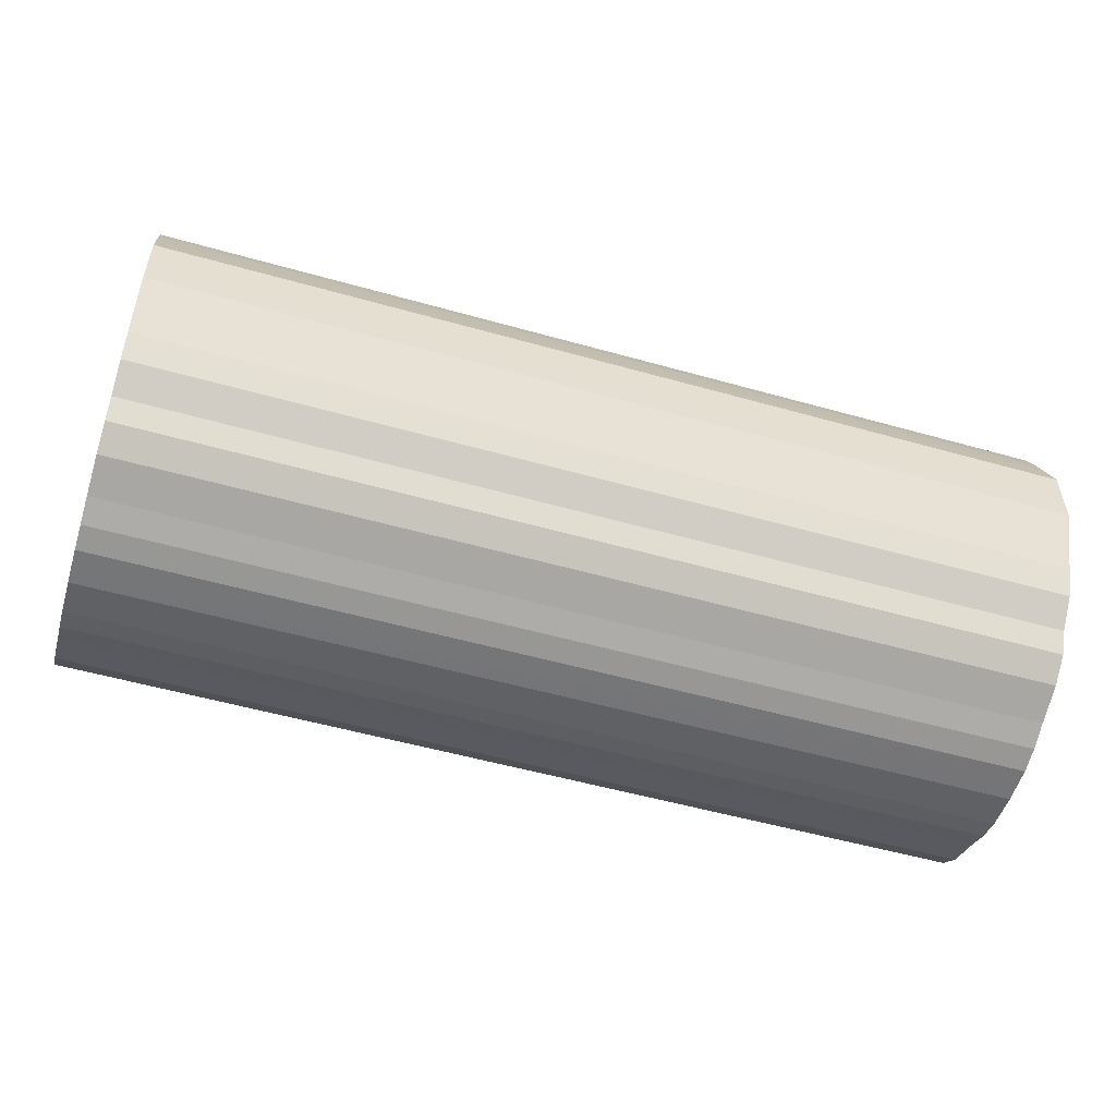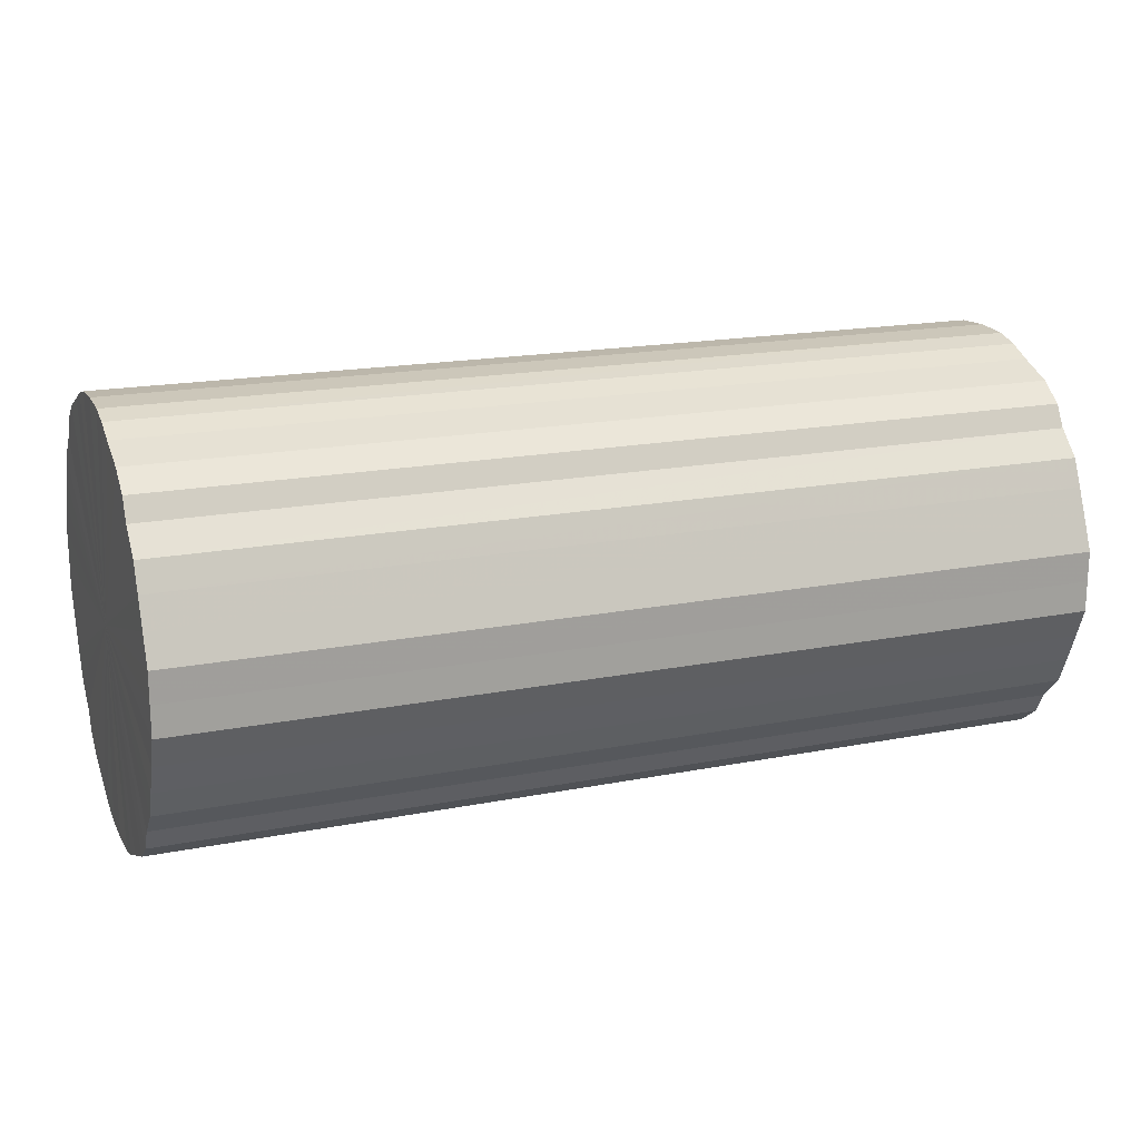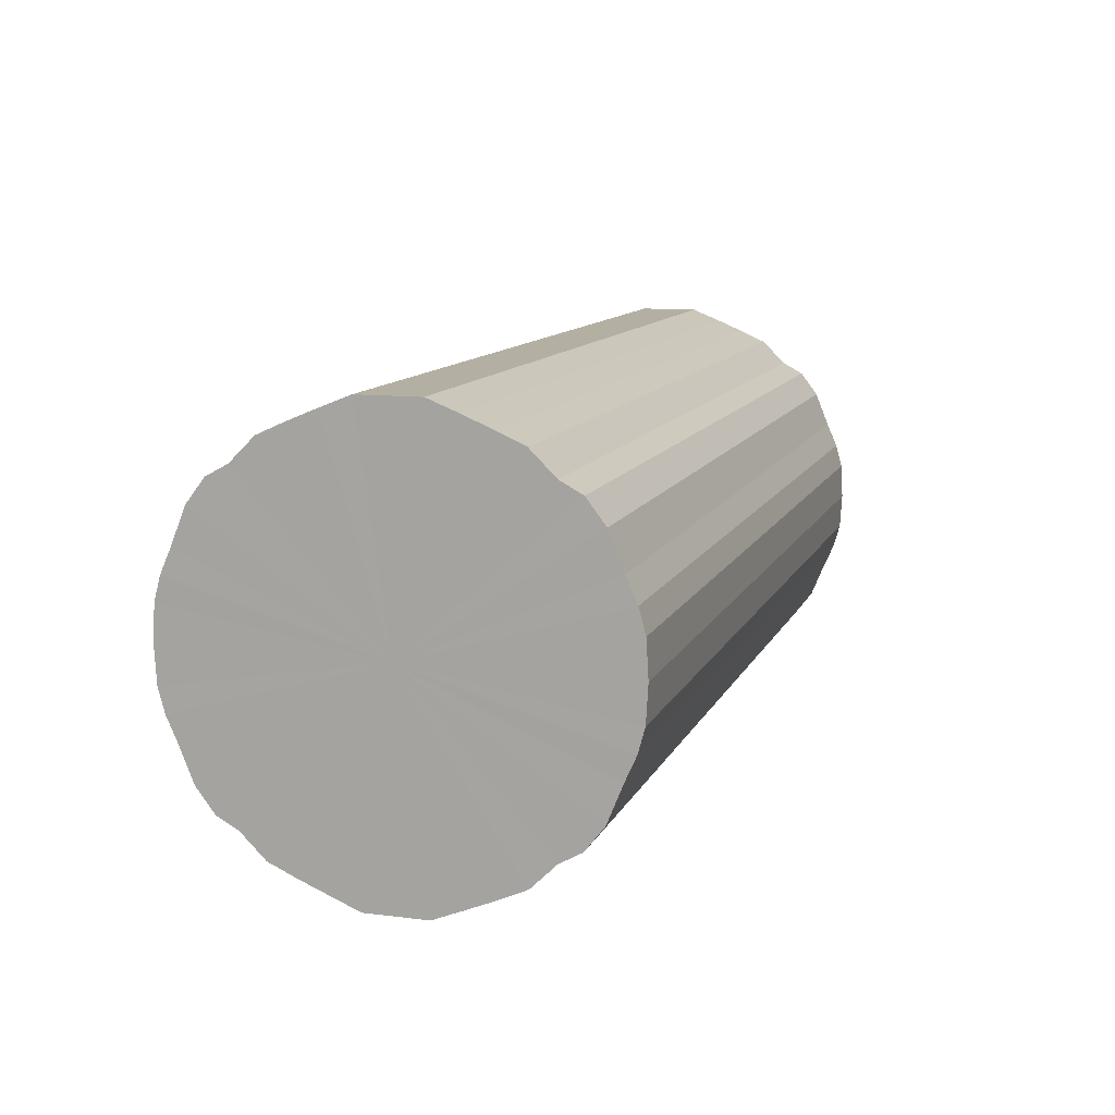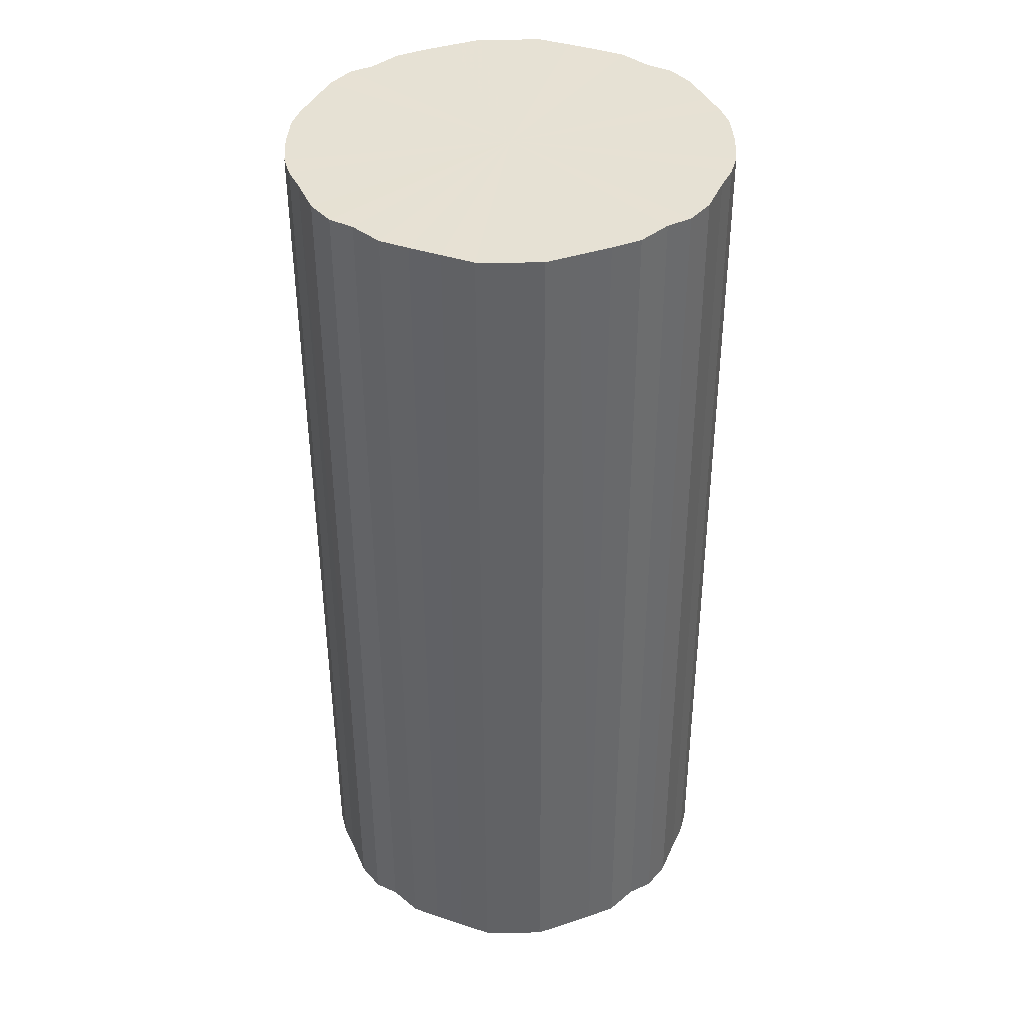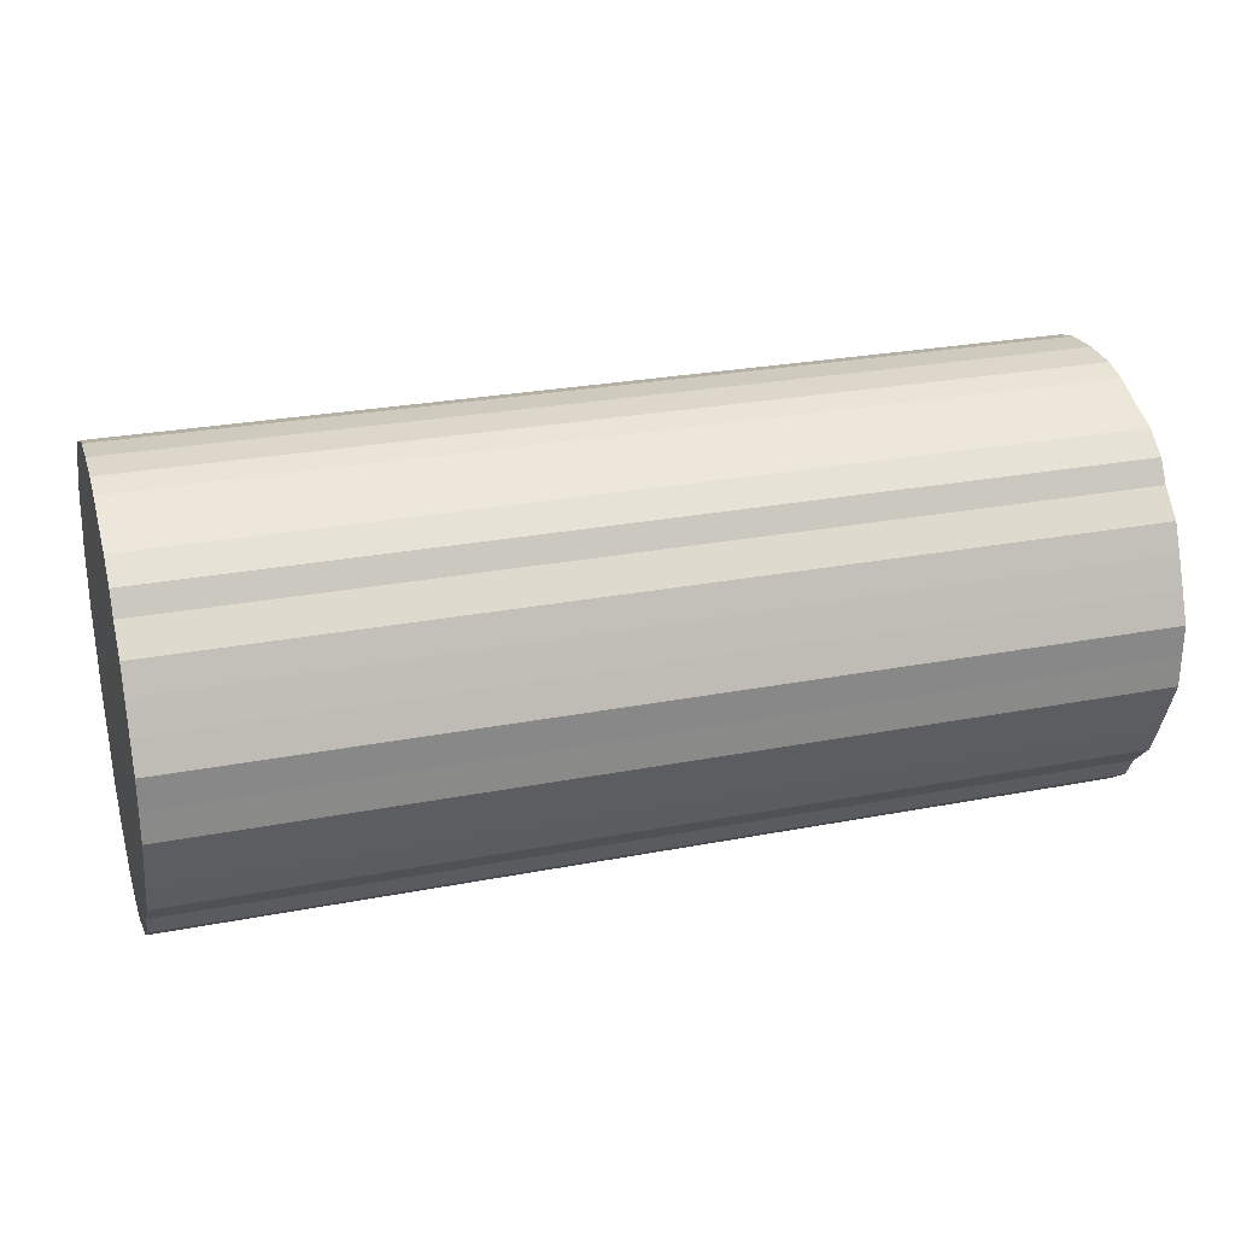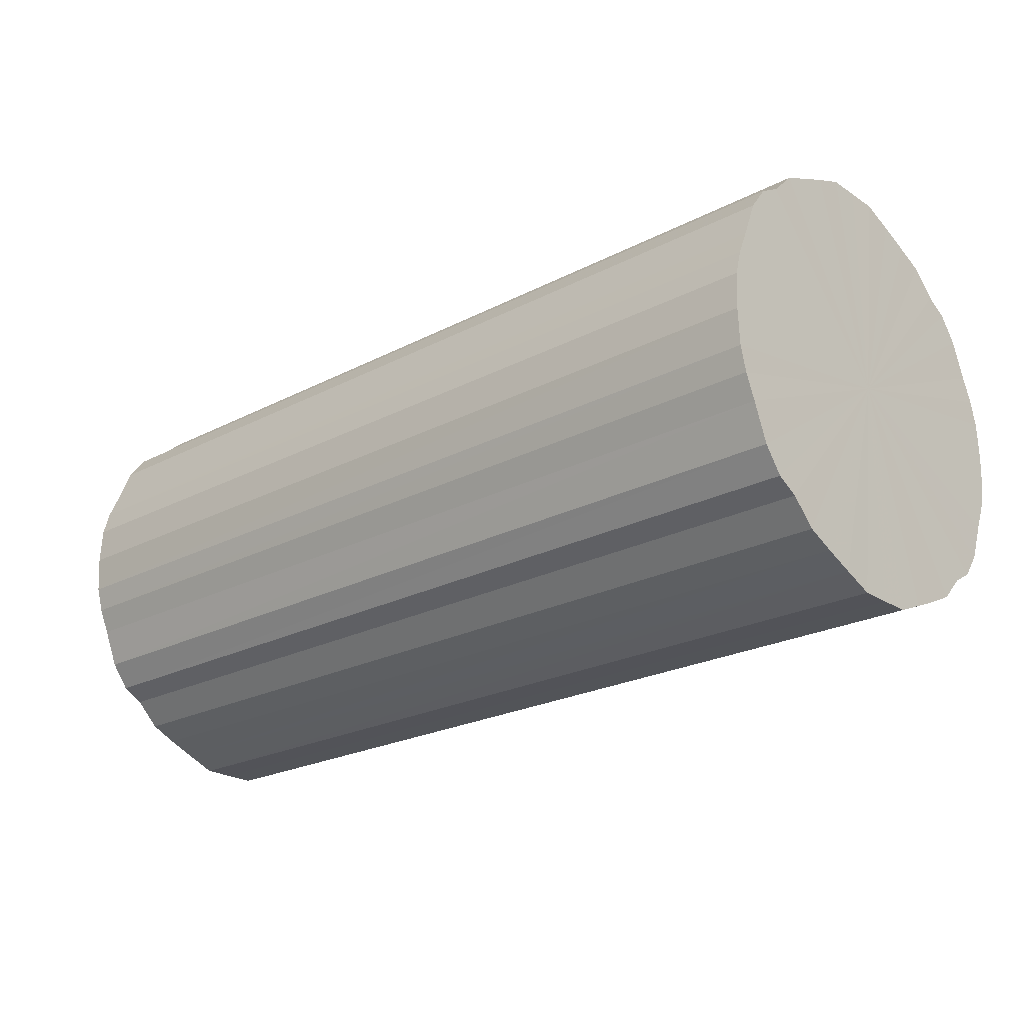
<metadata>
{"format":"obj","ext":"obj","renderer":"f3d","projection":"perspective","resolution":1024,"background":"white","views":[{"elev":-53.3,"azim":-16.8,"up":"+Z"},{"elev":17.8,"azim":-21.2,"up":"+Z"},{"elev":11.2,"azim":107.0,"up":"+Y"},{"elev":-50.6,"azim":90.2,"up":"+Y"},{"elev":26.8,"azim":163.3,"up":"+Z"},{"elev":-22.8,"azim":-138.2,"up":"+Y"}]}
</metadata>
<code>
o 27646
v 2247 1883 20.36
v 2247 1883 20.35
v 2246 1883 20.36
v 2247 1883 20.35
v 2246 1883 20.35
v 2247 1883 20.35
v 2246 1883 20.35
v 2247 1883 20.34
v 2246 1883 20.35
v 2247 1883 20.35
v 2246 1883 20.35
v 2247 1883 20.33
v 2246 1883 20.34
v 2247 1883 20.34
v 2246 1883 20.34
v 2247 1883 20.31
v 2246 1883 20.33
v 2247 1883 20.33
v 2246 1883 20.33
v 2247 1883 20.29
v 2246 1883 20.31
v 2247 1883 20.31
v 2246 1883 20.31
v 2247 1884 20.27
v 2246 1883 20.29
v 2247 1883 20.29
v 2246 1883 20.29
v 2247 1884 20.25
v 2246 1884 20.27
v 2247 1883 20.27
v 2246 1883 20.27
v 2247 1884 20.23
v 2246 1884 20.25
v 2247 1883 20.25
v 2246 1883 20.25
v 2247 1884 20.2
v 2246 1884 20.23
v 2247 1883 20.23
v 2246 1883 20.23
v 2247 1884 20.18
v 2246 1884 20.2
v 2247 1883 20.2
v 2246 1883 20.2
v 2247 1884 20.15
v 2246 1884 20.18
v 2247 1883 20.18
v 2246 1883 20.18
v 2247 1884 20.13
v 2246 1884 20.15
v 2247 1883 20.15
v 2246 1883 20.15
v 2247 1884 20.1
v 2246 1884 20.13
v 2247 1883 20.13
v 2246 1883 20.13
v 2247 1884 20.08
v 2246 1884 20.1
v 2247 1883 20.1
v 2246 1883 20.1
v 2247 1883 20.06
v 2246 1884 20.08
v 2247 1883 20.08
v 2246 1883 20.08
v 2247 1883 20.04
v 2246 1883 20.06
v 2247 1883 20.06
v 2246 1883 20.06
v 2247 1883 20.03
v 2246 1883 20.04
v 2247 1883 20.04
v 2246 1883 20.04
v 2247 1883 20.02
v 2246 1883 20.03
v 2247 1883 20.03
v 2246 1883 20.03
v 2247 1883 20.01
v 2246 1883 20.02
v 2247 1883 20.02
v 2246 1883 20.02
v 2247 1883 20
v 2246 1883 20.01
v 2247 1883 20.01
v 2246 1883 20.01
v 2247 1883 20
v 2246 1883 20
v 2247 1883 20
v 2246 1883 20
v 2246 1883 20
v 2246 1883 20.36
v 2247 1883 20.35
v 2246 1883 20.35
v 2247 1883 20.35
v 2246 1883 20.35
v 2246 1883 20.35
v 2247 1883 20.36
v 2246 1883 20.35
v 2247 1883 20.35
v 2247 1883 20.34
v 2246 1883 20.34
v 2246 1883 20.34
v 2247 1883 20.35
v 2246 1883 20.33
v 2247 1883 20.34
v 2247 1883 20.33
v 2246 1883 20.33
v 2246 1883 20.31
v 2247 1883 20.33
v 2246 1883 20.29
v 2247 1883 20.31
v 2247 1883 20.31
v 2246 1883 20.31
v 2246 1883 20.27
v 2247 1883 20.29
v 2246 1883 20.25
v 2247 1883 20.27
v 2247 1883 20.29
v 2246 1883 20.29
v 2246 1883 20.23
v 2247 1883 20.25
v 2246 1883 20.2
v 2247 1883 20.23
v 2247 1884 20.27
v 2246 1884 20.27
v 2246 1883 20.18
v 2247 1883 20.2
v 2246 1883 20.15
v 2247 1883 20.18
v 2247 1884 20.25
v 2246 1884 20.25
v 2246 1883 20.13
v 2247 1883 20.15
v 2246 1883 20.1
v 2247 1883 20.13
v 2247 1884 20.23
v 2246 1884 20.23
v 2246 1883 20.08
v 2247 1883 20.1
v 2246 1883 20.06
v 2247 1883 20.08
v 2247 1884 20.2
v 2246 1884 20.2
v 2246 1883 20.04
v 2247 1883 20.06
v 2246 1883 20.03
v 2247 1883 20.04
v 2247 1884 20.18
v 2246 1884 20.18
v 2246 1883 20.02
v 2247 1883 20.03
v 2246 1883 20.01
v 2247 1883 20.02
v 2247 1884 20.15
v 2246 1884 20.15
v 2246 1883 20
v 2247 1883 20.01
v 2246 1883 20
v 2247 1883 20
v 2247 1884 20.13
v 2246 1884 20.13
v 2246 1883 20
v 2247 1883 20
v 2246 1883 20.01
v 2247 1883 20
v 2247 1884 20.1
v 2246 1884 20.1
v 2246 1883 20.02
v 2247 1883 20.01
v 2246 1883 20.03
v 2247 1883 20.02
v 2247 1884 20.08
v 2246 1884 20.08
v 2246 1883 20.04
v 2247 1883 20.03
v 2246 1883 20.06
v 2247 1883 20.04
v 2247 1883 20.06
v 2247 1883 20.18
v 2247 1883 20.35
v 2247 1883 20.36
v 2247 1883 20.35
v 2247 1883 20.35
v 2247 1883 20.34
v 2247 1883 20.35
v 2247 1883 20.33
v 2247 1883 20.34
v 2247 1883 20.31
v 2247 1883 20.33
v 2247 1883 20.29
v 2247 1883 20.31
v 2247 1884 20.27
v 2247 1883 20.29
v 2247 1884 20.25
v 2247 1883 20.27
v 2247 1884 20.23
v 2247 1883 20.25
v 2247 1884 20.2
v 2247 1883 20.23
v 2247 1884 20.18
v 2247 1883 20.2
v 2247 1884 20.15
v 2247 1883 20.18
v 2247 1884 20.13
v 2247 1883 20.15
v 2247 1884 20.1
v 2247 1883 20.13
v 2247 1884 20.08
v 2247 1883 20.1
v 2247 1883 20.06
v 2247 1883 20.08
v 2247 1883 20.04
v 2247 1883 20.06
v 2247 1883 20.03
v 2247 1883 20.04
v 2247 1883 20.02
v 2247 1883 20.03
v 2247 1883 20.01
v 2247 1883 20.02
v 2247 1883 20
v 2247 1883 20.01
v 2247 1883 20
v 2247 1883 20
v 2246 1883 20.18
v 2246 1883 20.36
v 2246 1883 20.35
v 2246 1883 20.35
v 2246 1883 20.35
v 2246 1883 20.35
v 2246 1883 20.34
v 2246 1883 20.34
v 2246 1883 20.33
v 2246 1883 20.33
v 2246 1883 20.31
v 2246 1883 20.31
v 2246 1883 20.29
v 2246 1883 20.29
v 2246 1884 20.27
v 2246 1883 20.27
v 2246 1884 20.25
v 2246 1883 20.25
v 2246 1884 20.23
v 2246 1883 20.23
v 2246 1884 20.2
v 2246 1883 20.2
v 2246 1884 20.18
v 2246 1883 20.18
v 2246 1884 20.15
v 2246 1883 20.15
v 2246 1884 20.13
v 2246 1883 20.13
v 2246 1884 20.1
v 2246 1883 20.1
v 2246 1884 20.08
v 2246 1883 20.08
v 2246 1883 20.06
v 2246 1883 20.06
v 2246 1883 20.04
v 2246 1883 20.04
v 2246 1883 20.03
v 2246 1883 20.03
v 2246 1883 20.02
v 2246 1883 20.02
v 2246 1883 20.01
v 2246 1883 20.01
v 2246 1883 20
v 2246 1883 20
v 2246 1883 20
f 1 2 3
f 2 4 5
f 6 1 7
f 4 8 9
f 10 6 11
f 8 12 13
f 14 10 15
f 12 16 17
f 18 14 19
f 16 20 21
f 22 18 23
f 20 24 25
f 26 22 27
f 24 28 29
f 30 26 31
f 28 32 33
f 34 30 35
f 32 36 37
f 38 34 39
f 36 40 41
f 42 38 43
f 40 44 45
f 46 42 47
f 44 48 49
f 50 46 51
f 48 52 53
f 54 50 55
f 52 56 57
f 58 54 59
f 56 60 61
f 62 58 63
f 60 64 65
f 66 62 67
f 64 68 69
f 70 66 71
f 68 72 73
f 74 70 75
f 72 76 77
f 78 74 79
f 76 80 81
f 82 78 83
f 80 84 85
f 86 82 87
f 84 86 88
f 89 90 91
f 91 92 93
f 94 95 89
f 96 97 94
f 93 98 99
f 100 101 96
f 102 103 100
f 99 104 105
f 106 107 102
f 108 109 106
f 105 110 111
f 112 113 108
f 114 115 112
f 111 116 117
f 118 119 114
f 120 121 118
f 117 122 123
f 124 125 120
f 126 127 124
f 123 128 129
f 130 131 126
f 132 133 130
f 129 134 135
f 136 137 132
f 138 139 136
f 135 140 141
f 142 143 138
f 144 145 142
f 141 146 147
f 148 149 144
f 150 151 148
f 147 152 153
f 154 155 150
f 156 157 154
f 153 158 159
f 160 161 156
f 162 163 160
f 159 164 165
f 166 167 162
f 168 169 166
f 165 170 171
f 172 173 168
f 174 175 172
f 171 176 174
f 177 178 179
f 177 180 178
f 177 179 181
f 177 182 180
f 177 181 183
f 177 184 182
f 177 183 185
f 177 186 184
f 177 185 187
f 177 188 186
f 177 187 189
f 177 190 188
f 177 189 191
f 177 192 190
f 177 191 193
f 177 194 192
f 177 193 195
f 177 196 194
f 177 195 197
f 177 198 196
f 177 197 199
f 177 200 198
f 177 199 201
f 177 202 200
f 177 201 203
f 177 204 202
f 177 203 205
f 177 206 204
f 177 205 207
f 177 208 206
f 177 207 209
f 177 210 208
f 177 209 211
f 177 212 210
f 177 211 213
f 177 214 212
f 177 213 215
f 177 216 214
f 177 215 217
f 177 218 216
f 177 217 219
f 177 220 218
f 177 219 221
f 177 221 220
f 222 223 224
f 222 225 223
f 222 224 226
f 222 227 225
f 222 226 228
f 222 229 227
f 222 228 230
f 222 231 229
f 222 230 232
f 222 233 231
f 222 232 234
f 222 235 233
f 222 234 236
f 222 237 235
f 222 236 238
f 222 239 237
f 222 238 240
f 222 241 239
f 222 240 242
f 222 243 241
f 222 242 244
f 222 245 243
f 222 244 246
f 222 247 245
f 222 246 248
f 222 249 247
f 222 248 250
f 222 251 249
f 222 250 252
f 222 253 251
f 222 252 254
f 222 255 253
f 222 254 256
f 222 257 255
f 222 256 258
f 222 259 257
f 222 258 260
f 222 261 259
f 222 260 262
f 222 263 261
f 222 262 264
f 222 265 263
f 222 264 266
f 222 266 265

</code>
